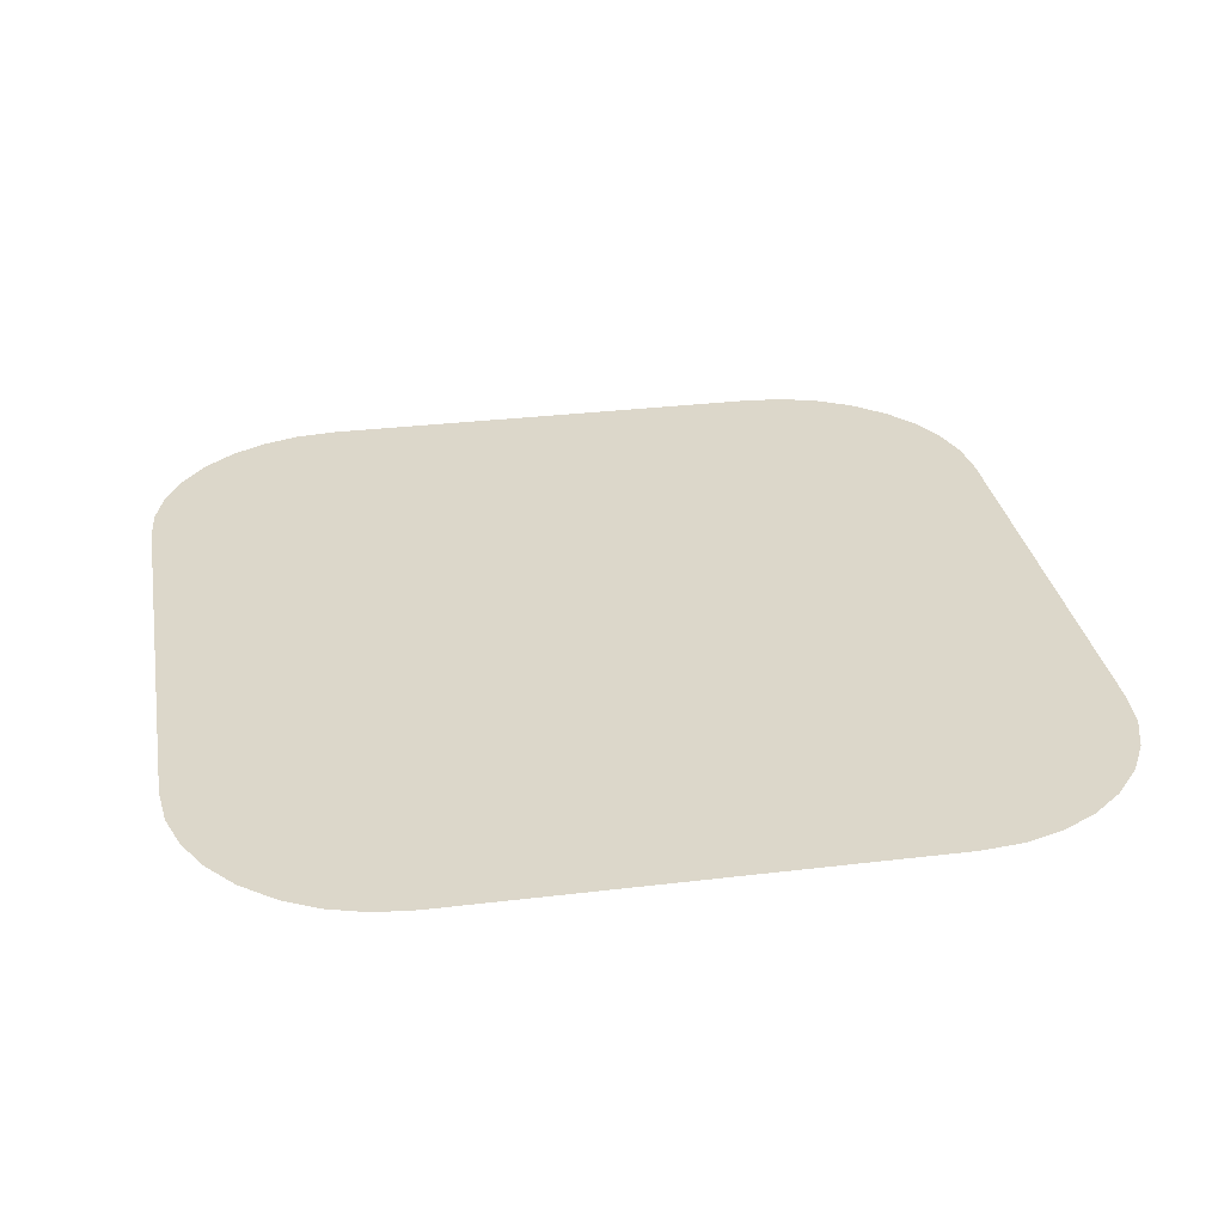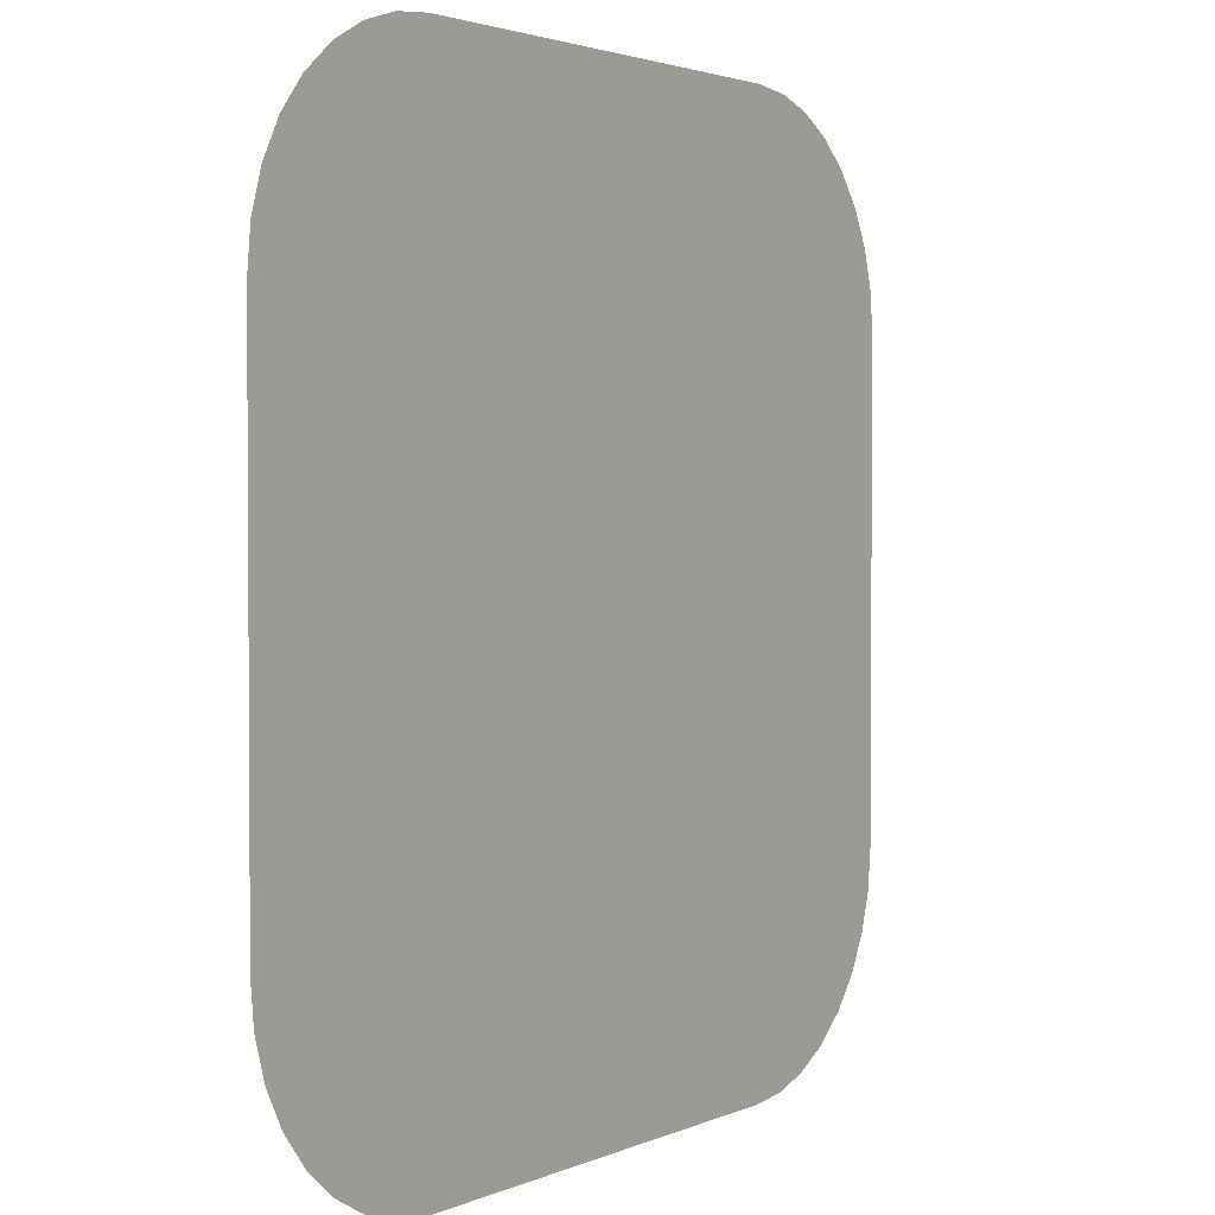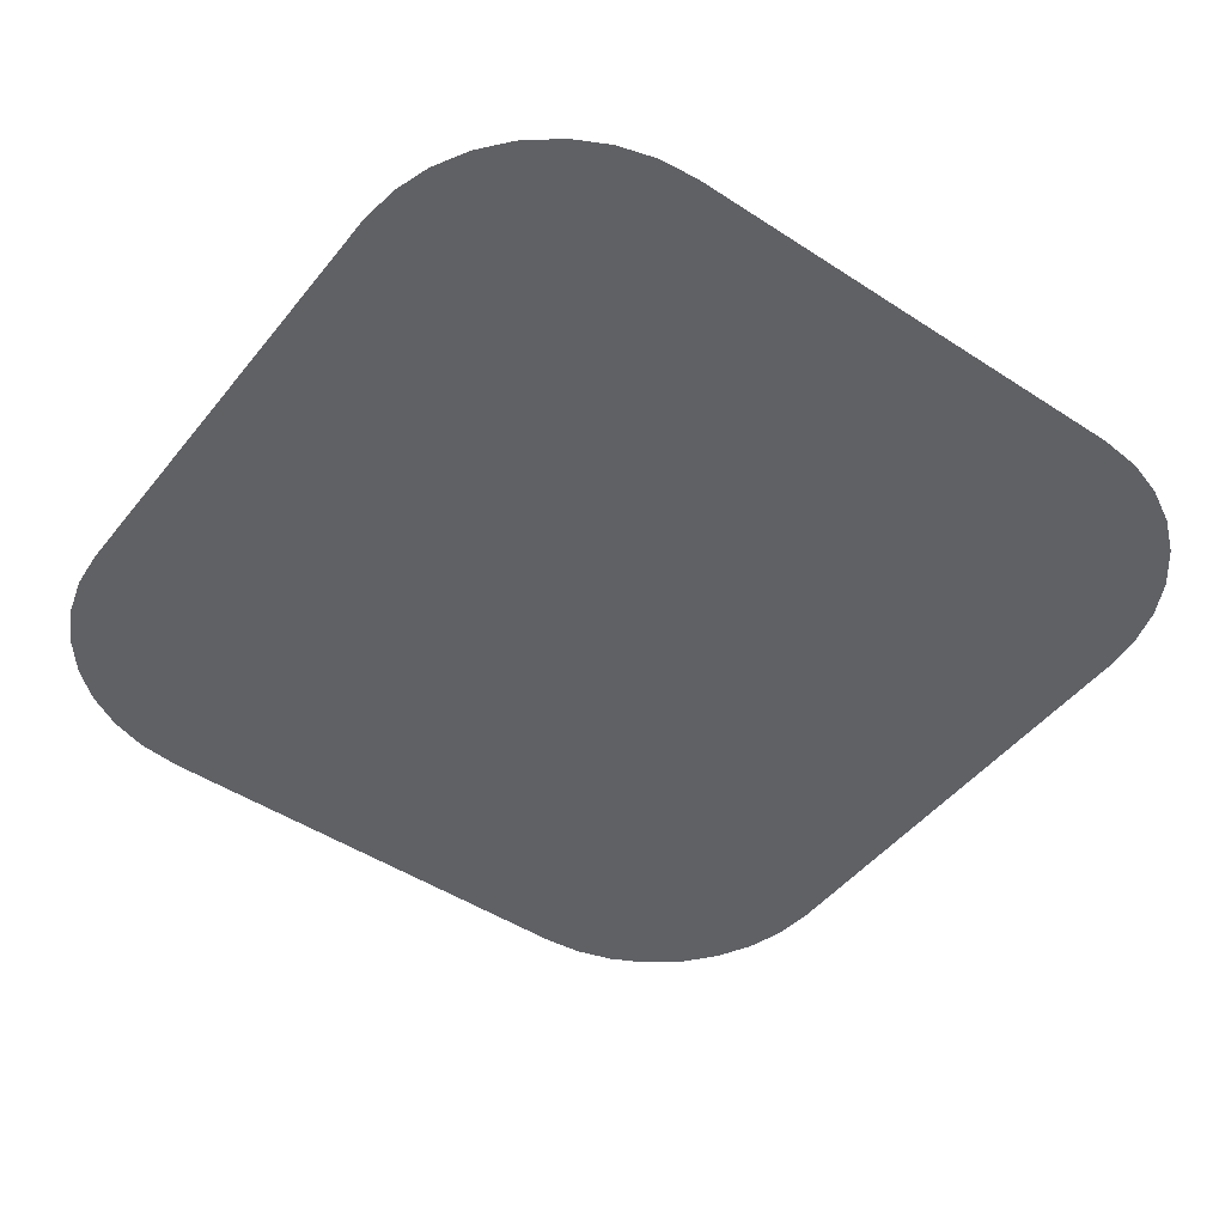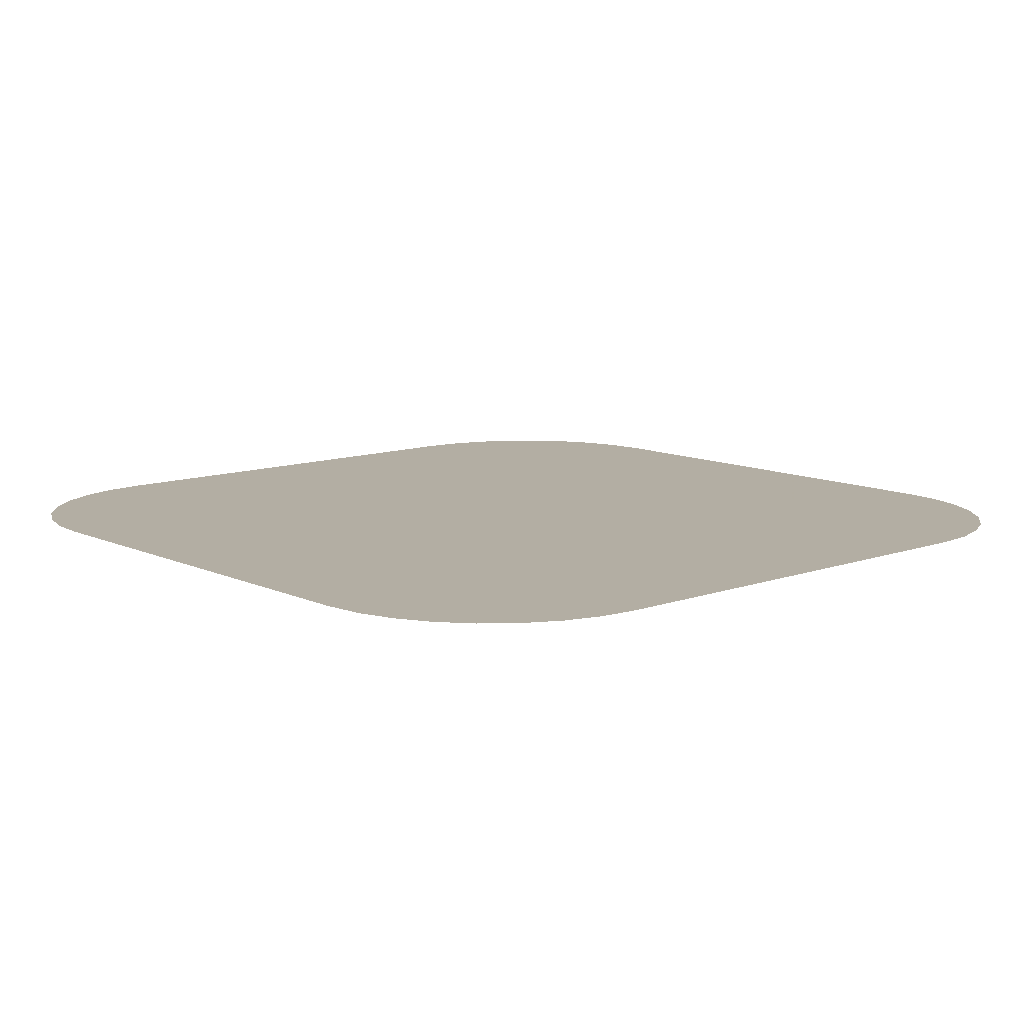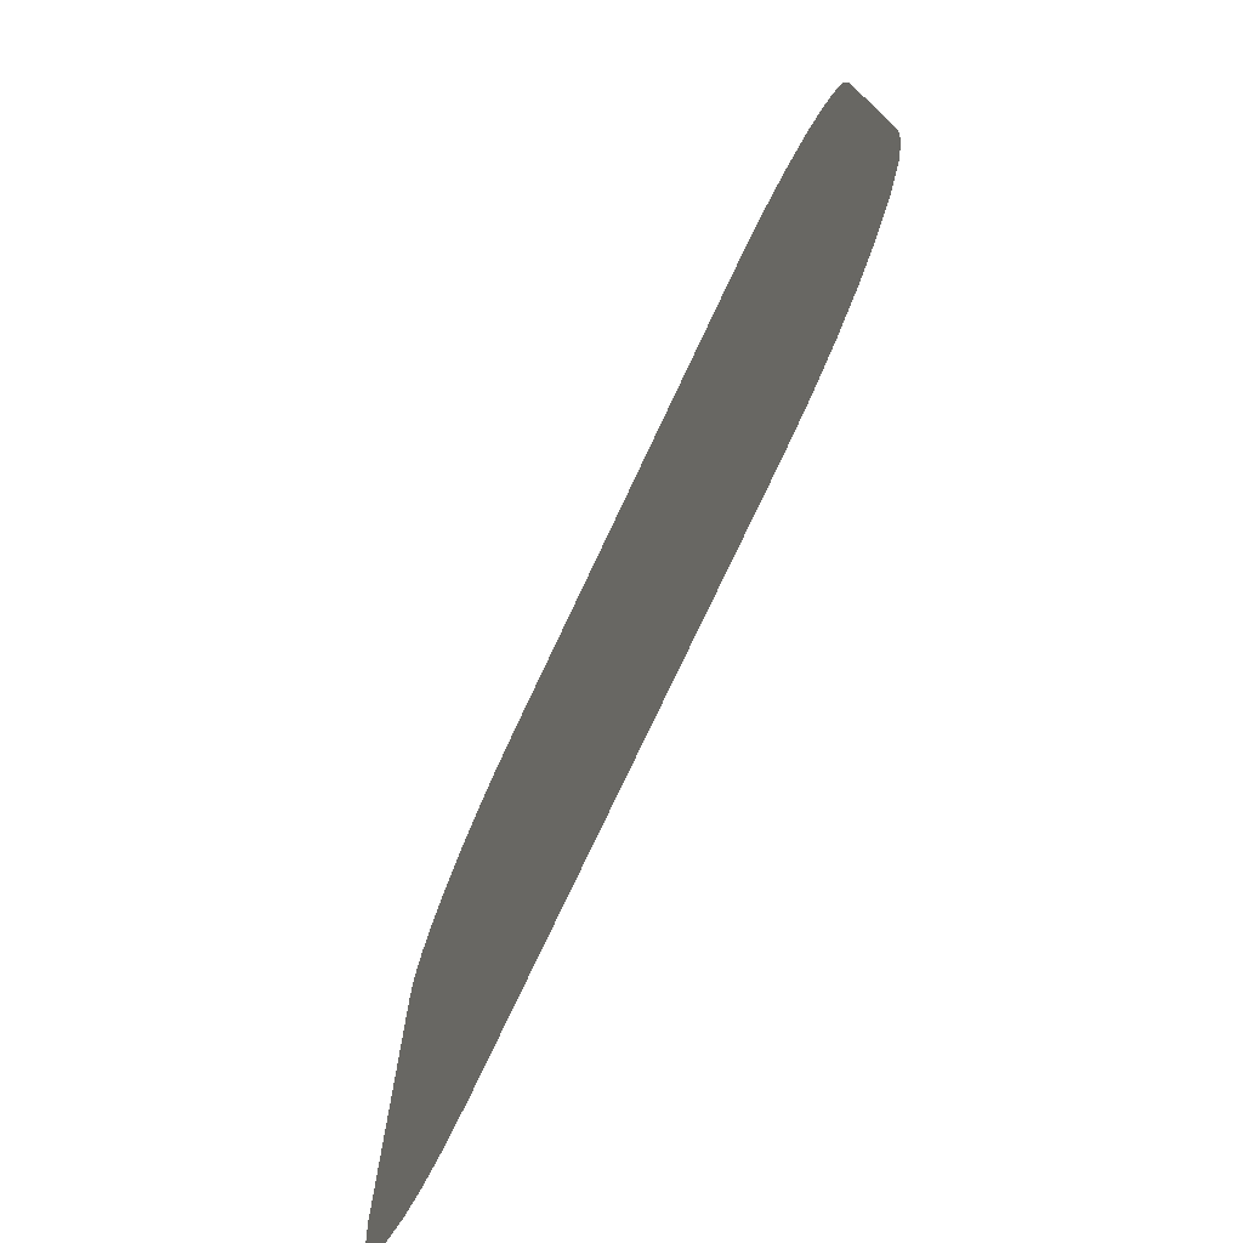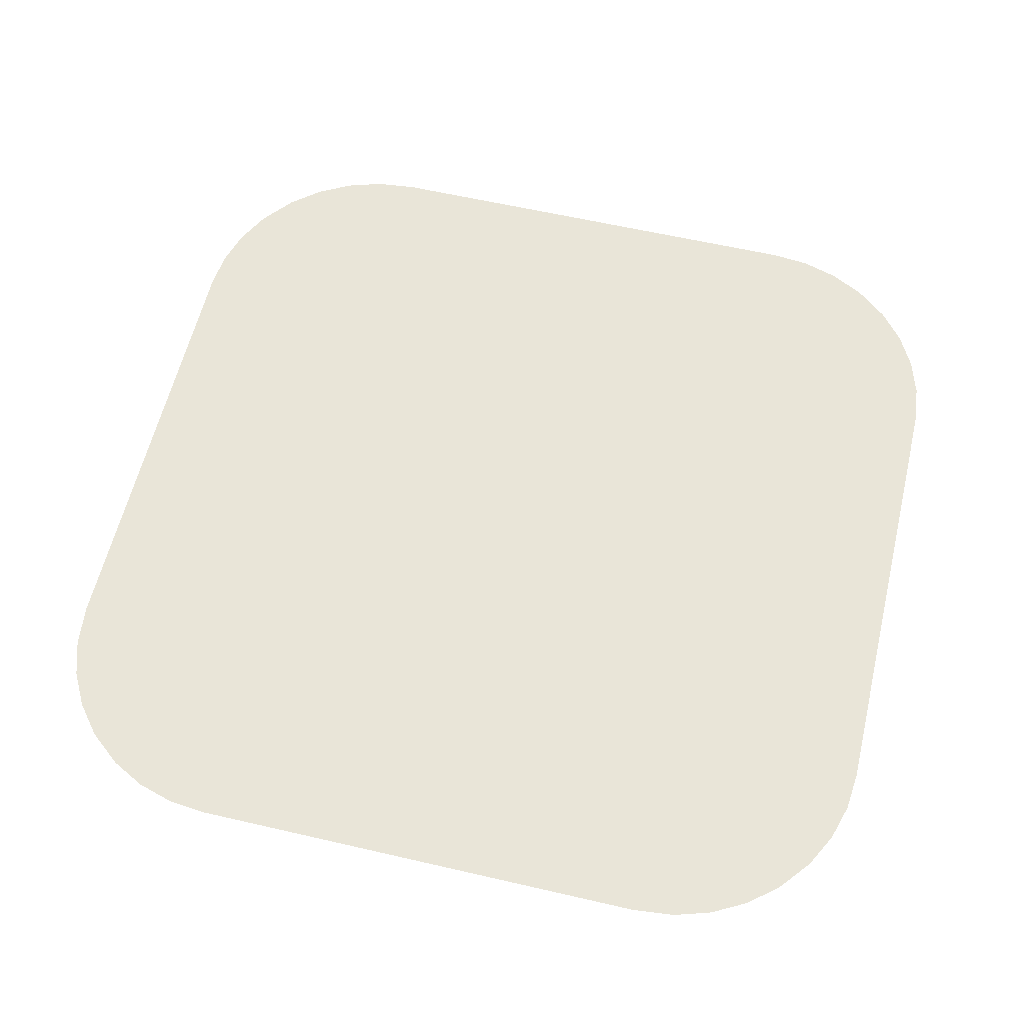
<metadata>
{"format":"obj","ext":"obj","renderer":"f3d","projection":"perspective","resolution":1024,"background":"white","views":[{"elev":30.6,"azim":-9.9,"up":"+Y"},{"elev":2.4,"azim":-56.6,"up":"+Z"},{"elev":-47.3,"azim":-36.5,"up":"+Y"},{"elev":10.9,"azim":48.5,"up":"+Y"},{"elev":-76.1,"azim":-115.1,"up":"+Z"},{"elev":59.7,"azim":-166.6,"up":"+Y"}]}
</metadata>
<code>
o ButtonHighlight
v 0 0 0
v 0.11 0 0.0588
v 0.1091 0 0.06857
v 0.1063 0 0.07798
v 0.1017 0 0.08669
v 0.095 0 0.095
v 0.08743 0 0.1012
v 0.07881 0 0.1059
v 0.06945 0 0.1089
v 0.0588 0 0.11
v -0.0588 0 0.11
v -0.06857 0 0.1091
v -0.07798 0 0.1063
v -0.08669 0 0.1017
v -0.095 0 0.095
v -0.1012 0 0.08743
v -0.1059 0 0.07881
v -0.1089 0 0.06945
v -0.11 0 0.0588
v -0.11 0 -0.0588
v -0.1091 0 -0.06857
v -0.1063 0 -0.07798
v -0.1017 0 -0.08669
v -0.095 0 -0.095
v -0.08743 0 -0.1012
v -0.07881 0 -0.1059
v -0.06945 0 -0.1089
v -0.0588 0 -0.11
v 0.0588 0 -0.11
v 0.06857 0 -0.1091
v 0.07798 0 -0.1063
v 0.08669 0 -0.1017
v 0.095 0 -0.095
v 0.1012 0 -0.08743
v 0.1059 0 -0.07881
v 0.1089 0 -0.06945
v 0.11 0 -0.0588
g ButtonHighlight
f 1 2 3
f 1 3 4
f 1 4 5
f 1 5 6
f 1 6 7
f 1 7 8
f 1 8 9
f 1 9 10
f 1 10 11
f 1 11 12
f 1 12 13
f 1 13 14
f 1 14 15
f 1 15 16
f 1 16 17
f 1 17 18
f 1 18 19
f 1 19 20
f 1 20 21
f 1 21 22
f 1 22 23
f 1 23 24
f 1 24 25
f 1 25 26
f 1 26 27
f 1 27 28
f 1 28 29
f 1 29 30
f 1 30 31
f 1 31 32
f 1 32 33
f 1 33 34
f 1 34 35
f 1 35 36
f 1 36 37
f 1 37 2

</code>
